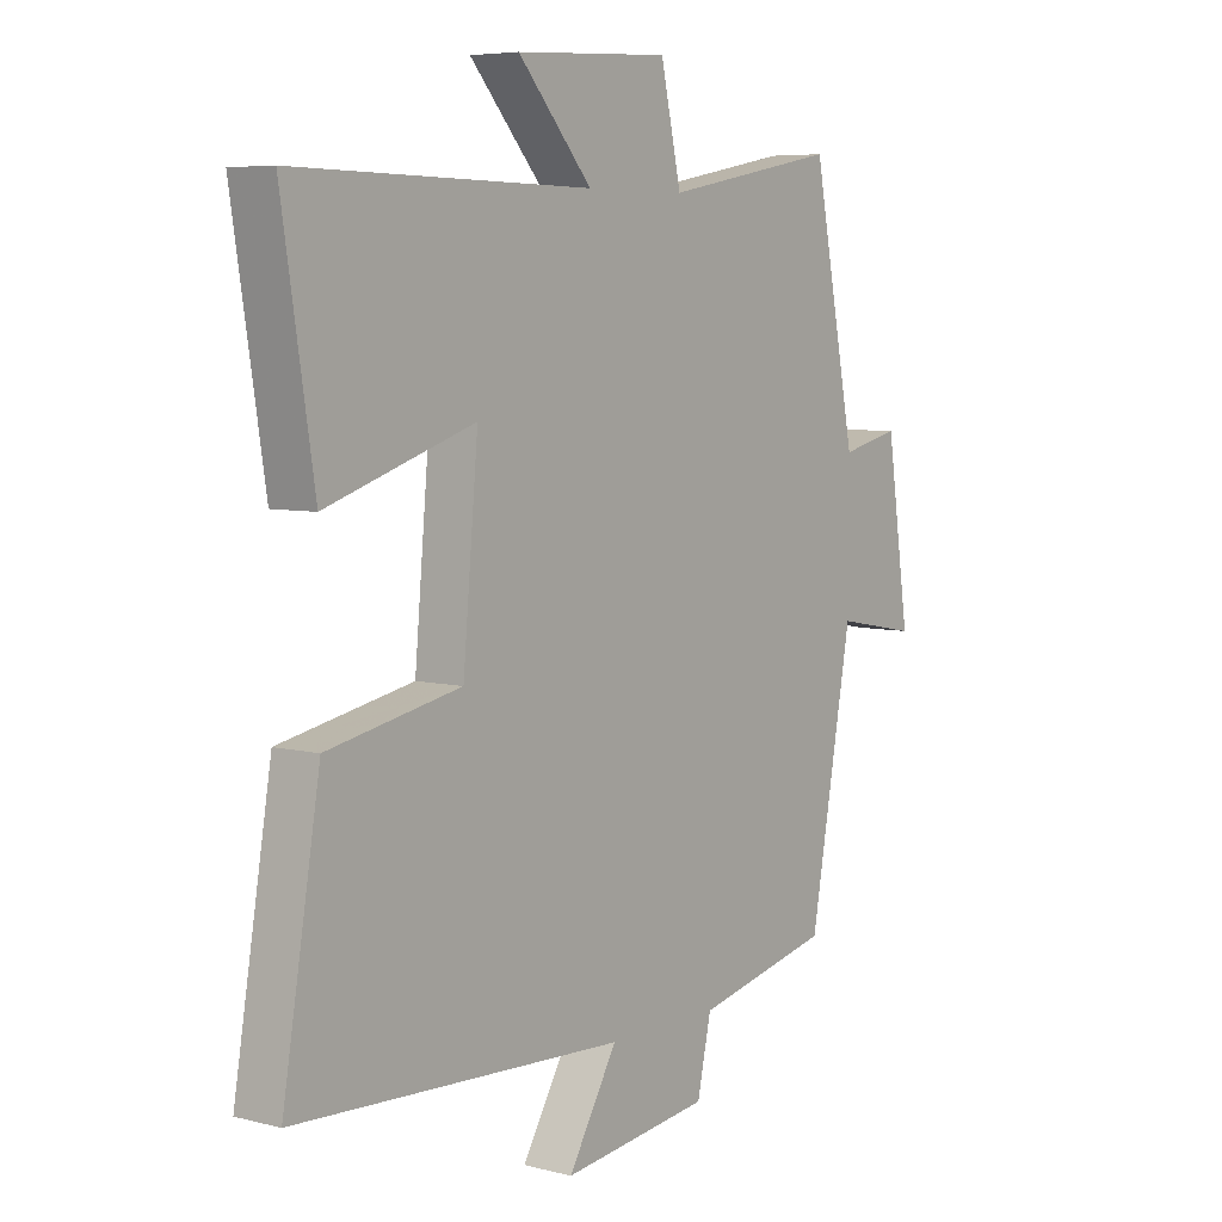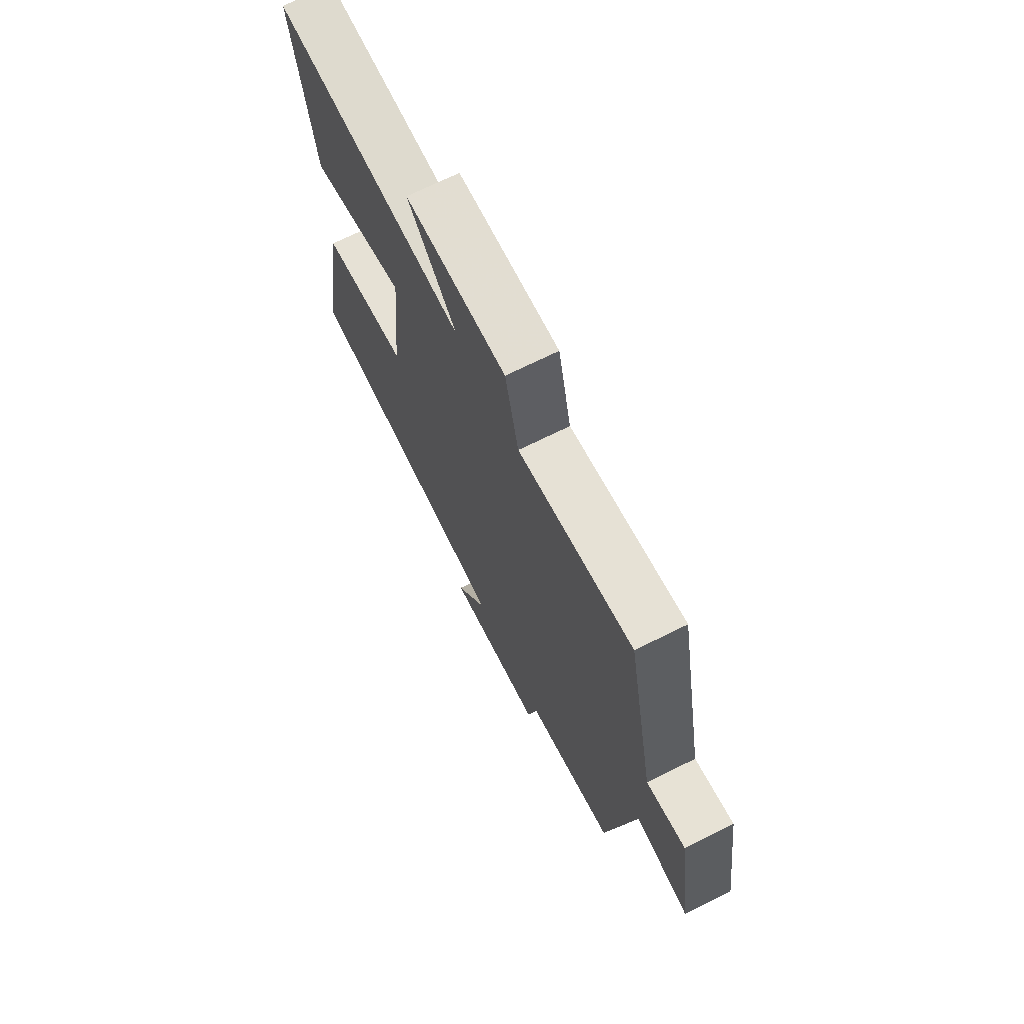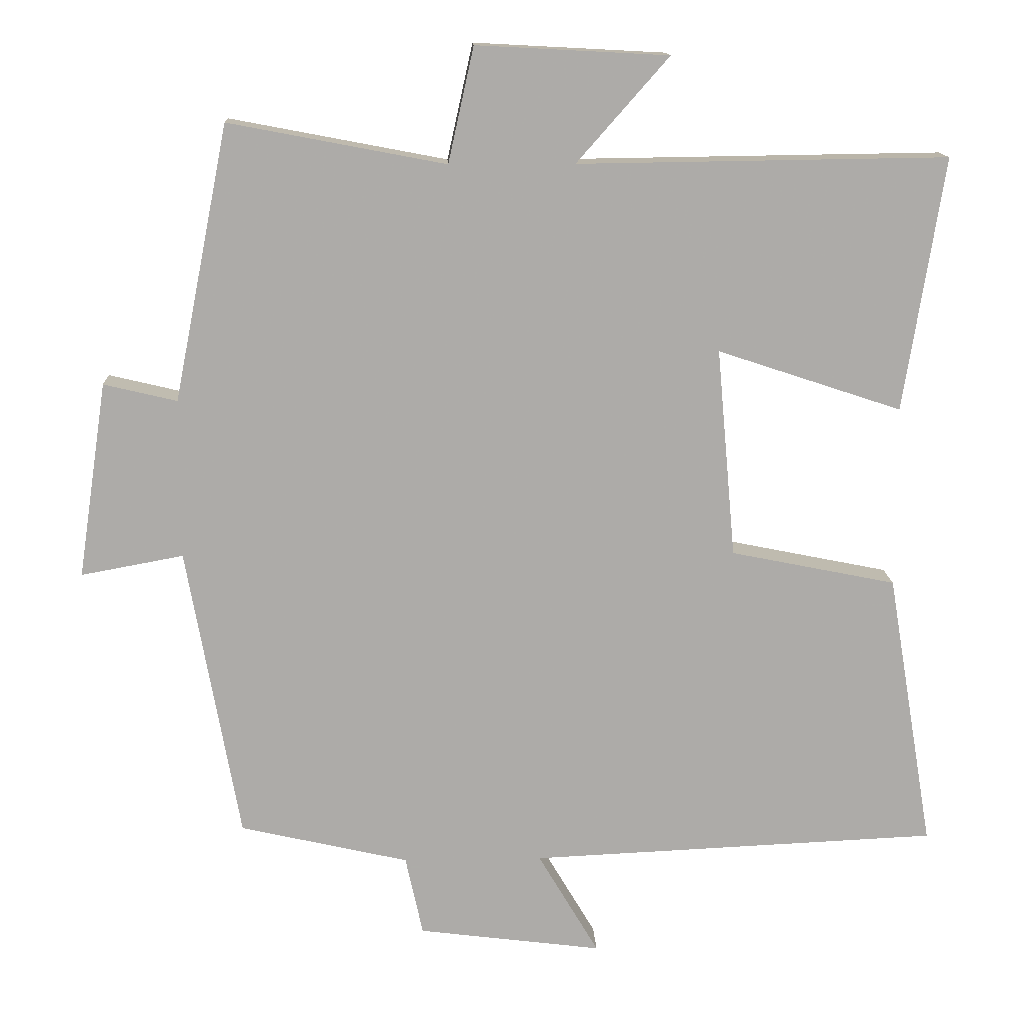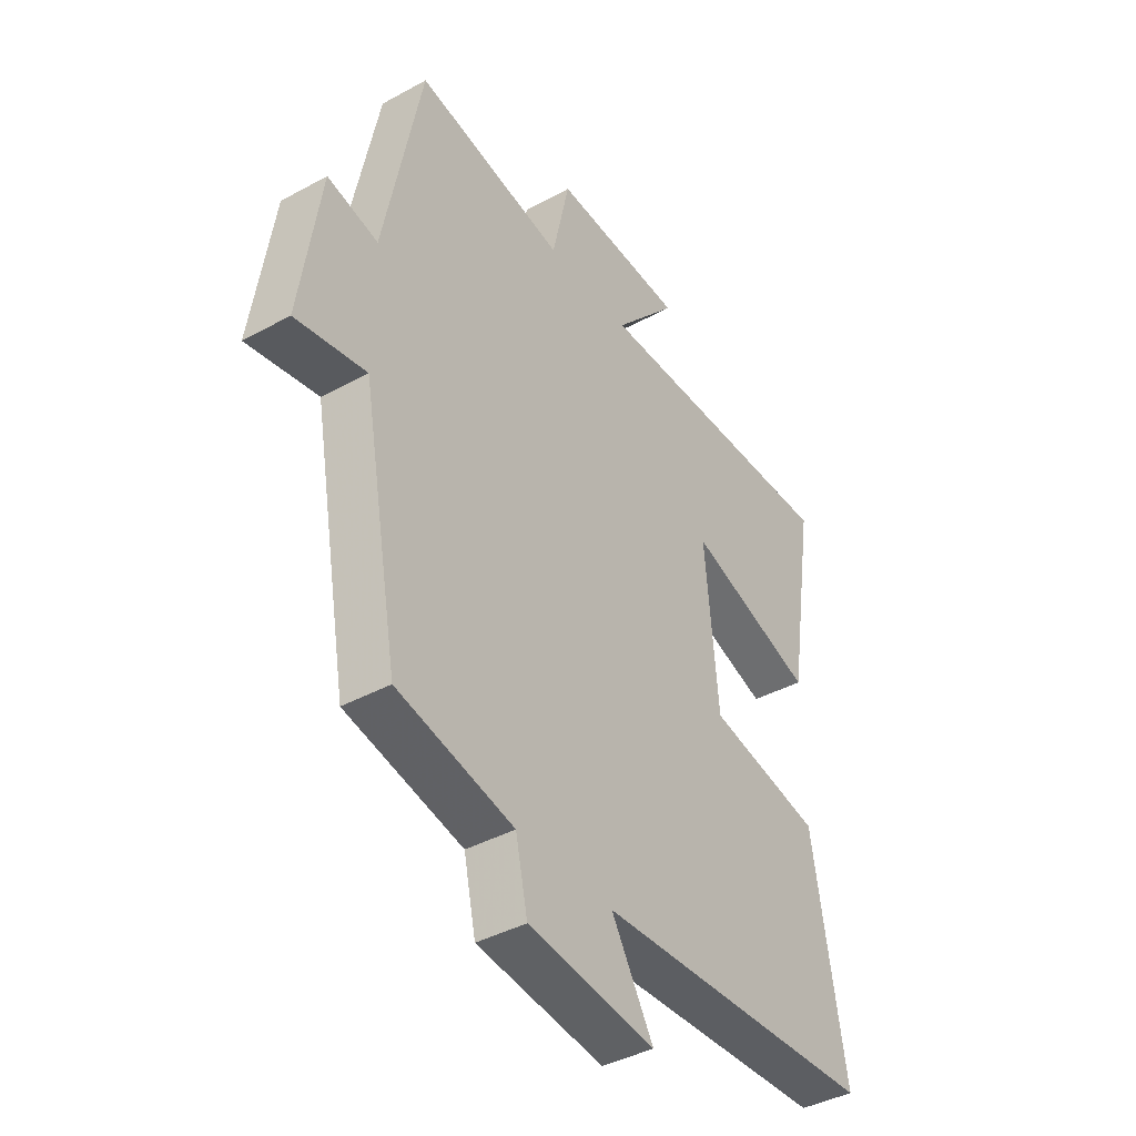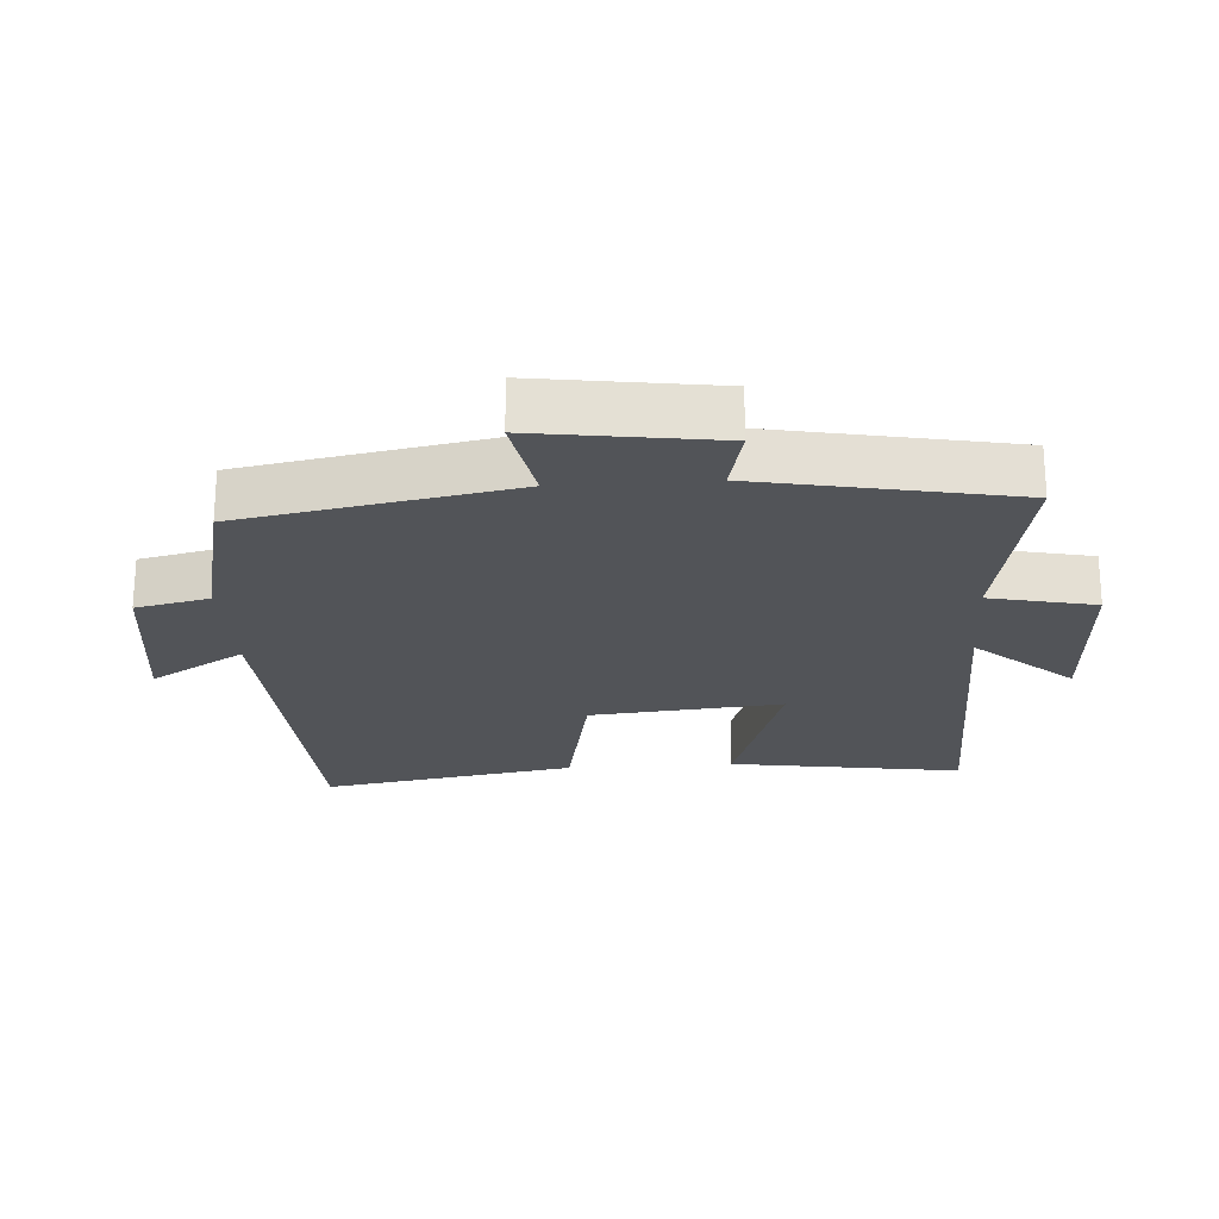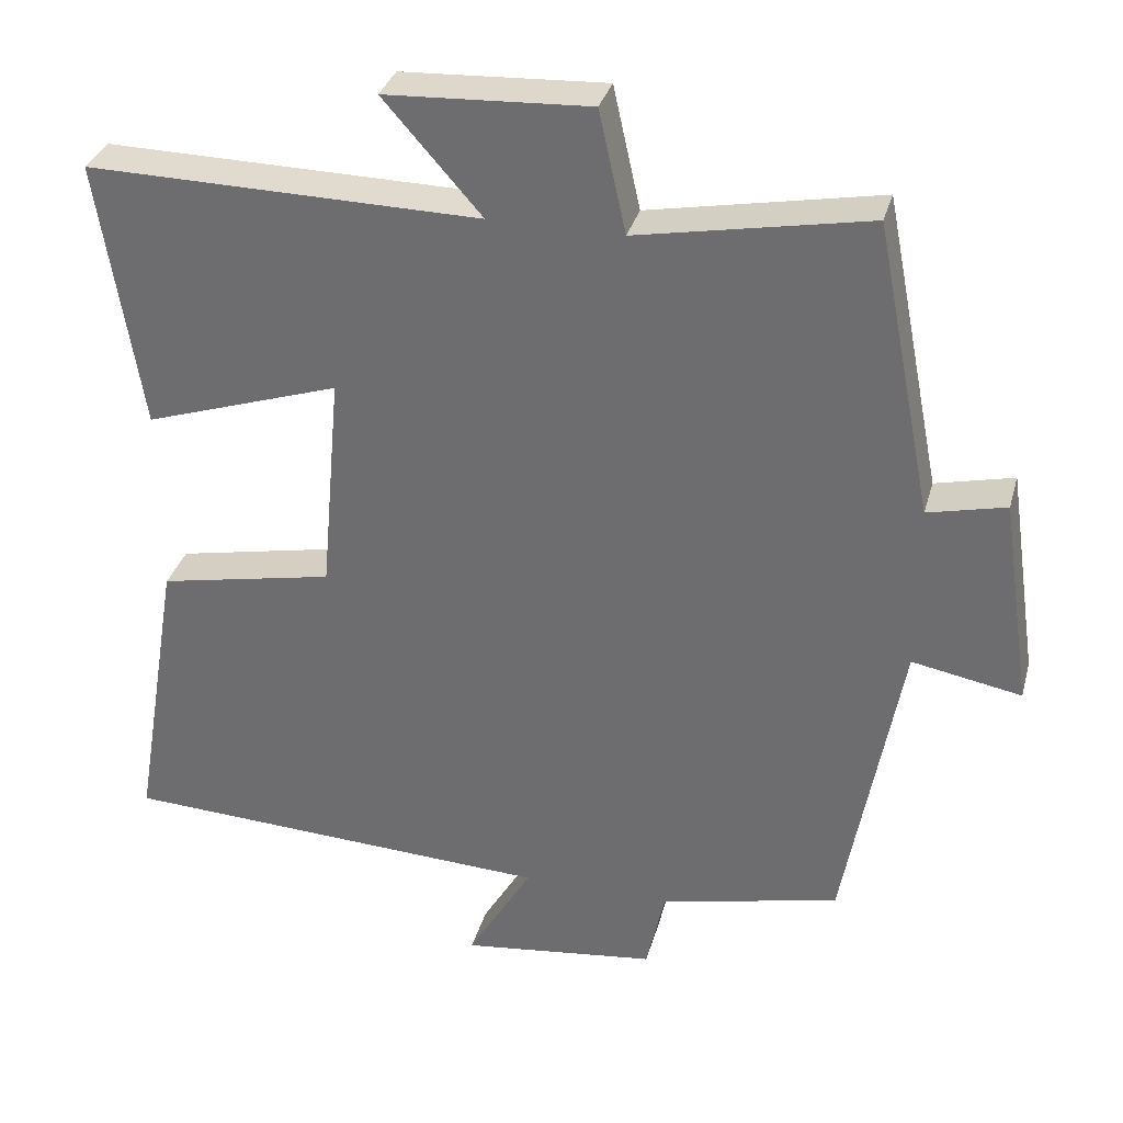
<metadata>
{"format":"obj","ext":"obj","renderer":"f3d","projection":"perspective","resolution":1024,"background":"white","views":[{"elev":6.1,"azim":127.5,"up":"+Z"},{"elev":70.6,"azim":-116.4,"up":"+Z"},{"elev":13.7,"azim":-2.3,"up":"+Z"},{"elev":-40.5,"azim":-56.1,"up":"+Z"},{"elev":-22.9,"azim":-86.0,"up":"+Y"},{"elev":33.2,"azim":-165.1,"up":"+Z"}]}
</metadata>
<code>
v 0.564 0.07 -0.474
v 0 0.07 -0.5
v 0.084 0.07 -0.642
v -0.17 0.07 -0.61
v -0.194 0.07 -0.5
v -0.427 0.07 -0.447
v -0.5 0.07 -0.042
v -0.641 0.07 -0.068
v -0.601 0.07 0.202
v -0.5 0.07 0.178
v -0.425 0.07 0.557
v -0.126 0.07 0.5
v -0.091 0.07 0.658
v 0.173 0.07 0.644
v 0.046 0.07 0.5
v 0.555 0.07 0.507
v 0.5 0.07 0.158
v 0.246 0.07 0.242
v 0.272 0.07 -0.046
v 0.5 0.07 -0.092
v 0.564 0 -0.474
v 0 0 -0.5
v 0.084 0 -0.642
v -0.17 0 -0.61
v -0.194 0 -0.5
v -0.427 0 -0.447
v -0.5 0 -0.042
v -0.641 0 -0.068
v -0.601 0 0.202
v -0.5 0 0.178
v -0.425 0 0.557
v -0.126 0 0.5
v -0.091 0 0.658
v 0.173 0 0.644
v 0.046 0 0.5
v 0.555 0 0.507
v 0.5 0 0.158
v 0.246 0 0.242
v 0.272 0 -0.046
v 0.5 0 -0.092
f 19 20 1 2
f 18 19 2
f 15 16 17 18
f 15 18 2
f 12 13 14 15
f 12 15 2
f 10 11 12 2
f 7 8 9 10
f 5 6 7 10
f 5 10 2 3
f 3 4 5
f 22 21 40 39
f 22 39 38
f 38 37 36 35
f 22 38 35
f 35 34 33 32
f 22 35 32
f 22 32 31 30
f 30 29 28 27
f 30 27 26 25
f 23 22 30 25
f 25 24 23
f 1 21 22 2
f 2 22 23 3
f 3 23 24 4
f 4 24 25 5
f 5 25 26 6
f 6 26 27 7
f 7 27 28 8
f 8 28 29 9
f 9 29 30 10
f 10 30 31 11
f 11 31 32 12
f 12 32 33 13
f 13 33 34 14
f 14 34 35 15
f 15 35 36 16
f 16 36 37 17
f 17 37 38 18
f 18 38 39 19
f 19 39 40 20
f 20 40 21 1

</code>
